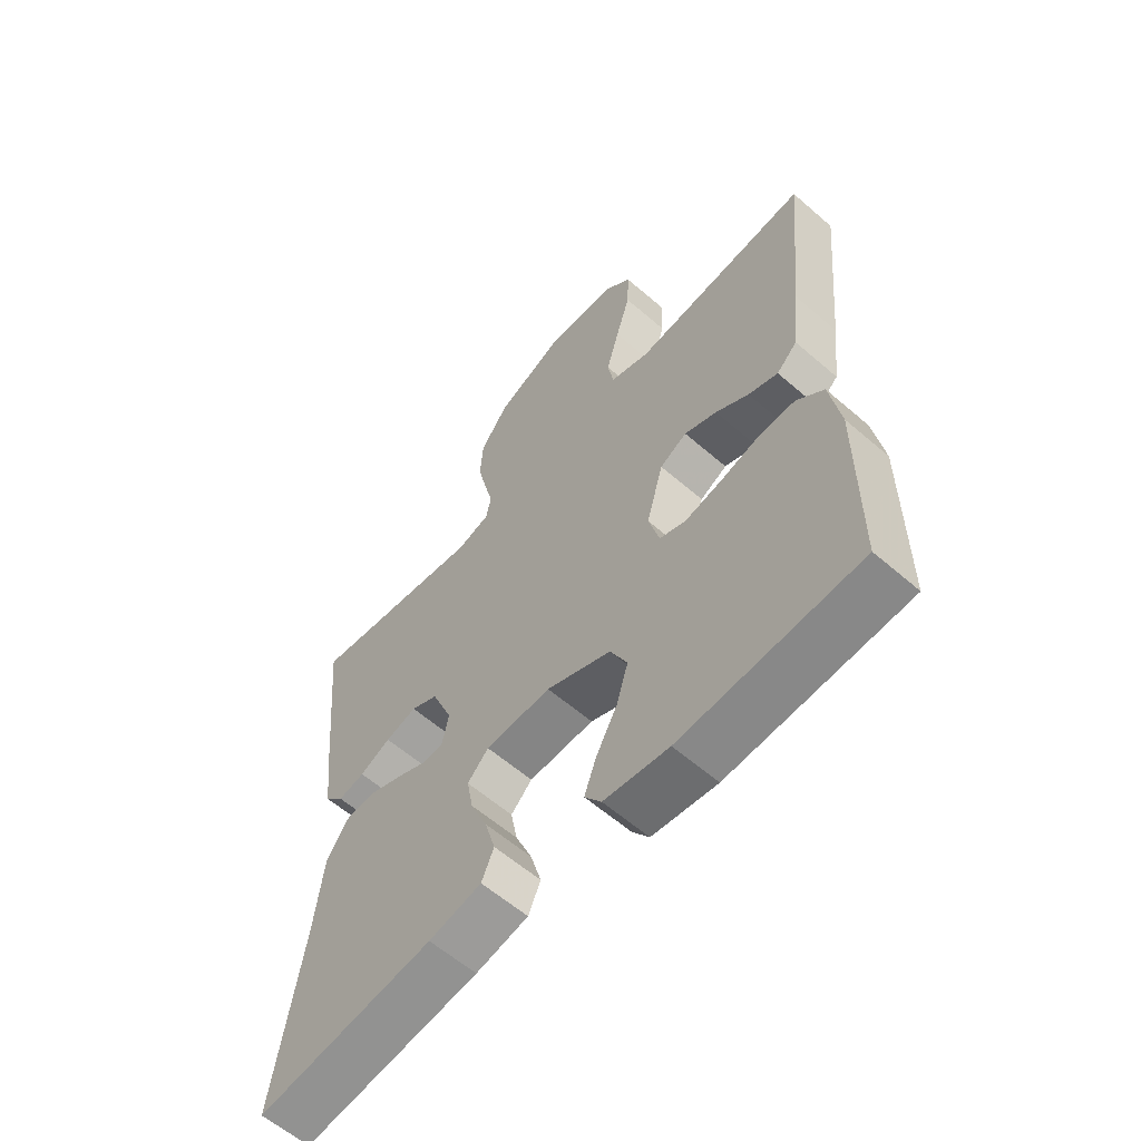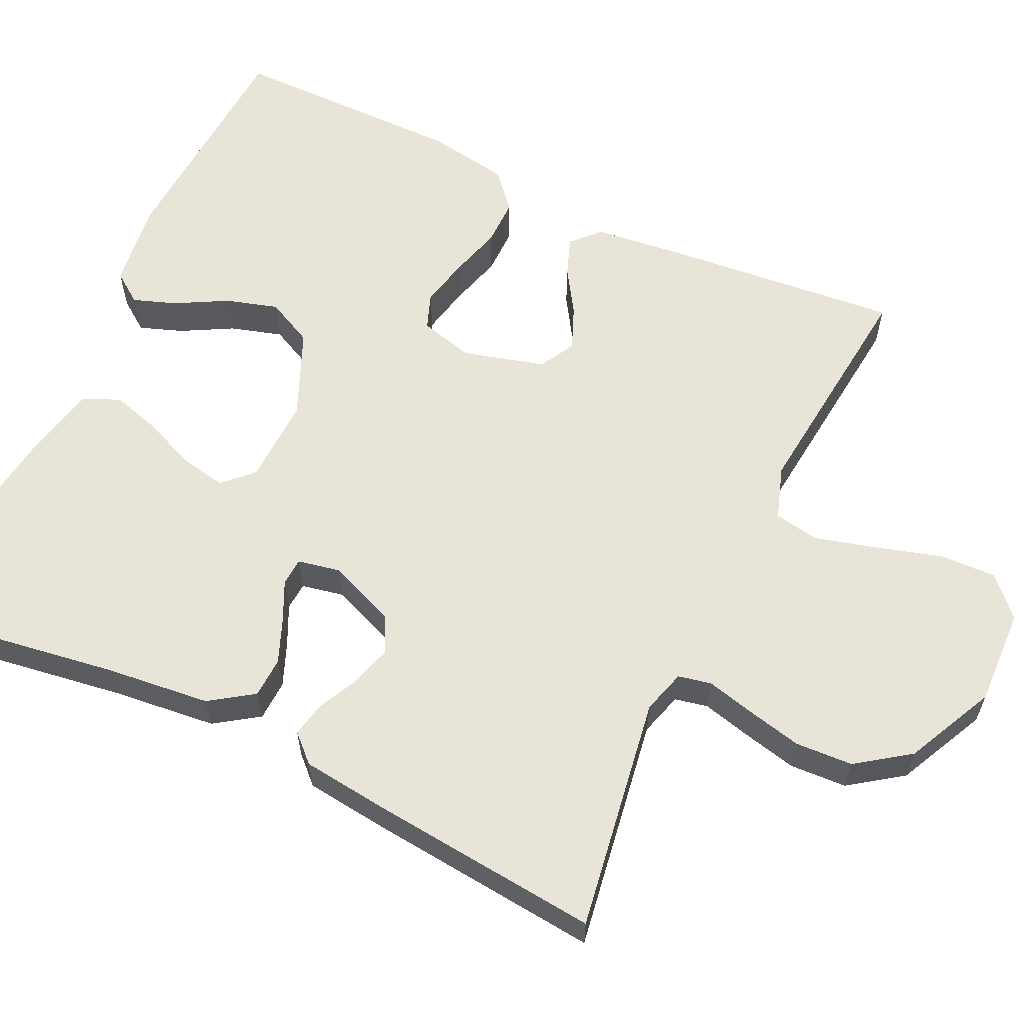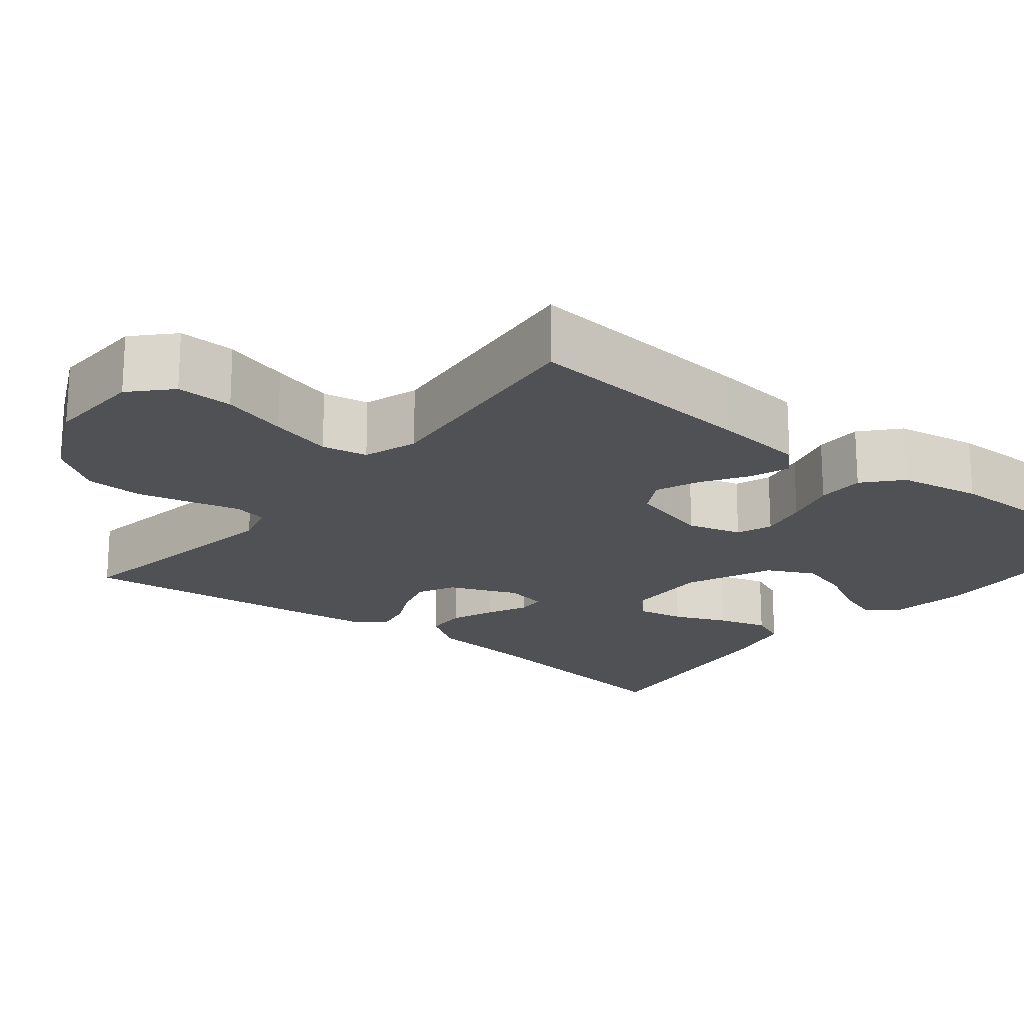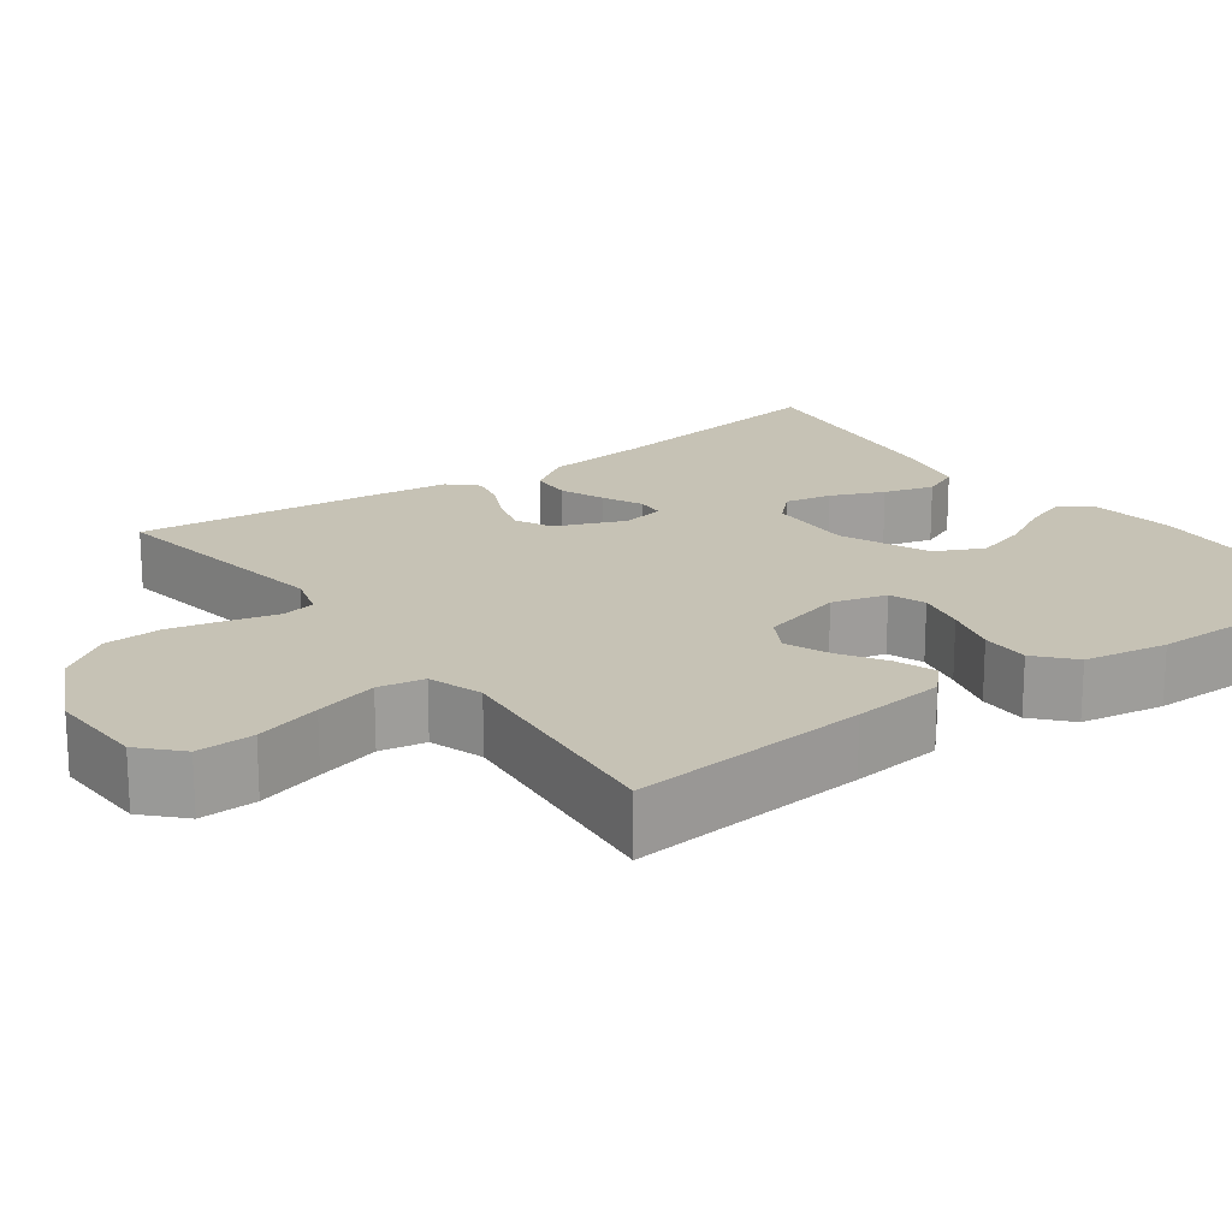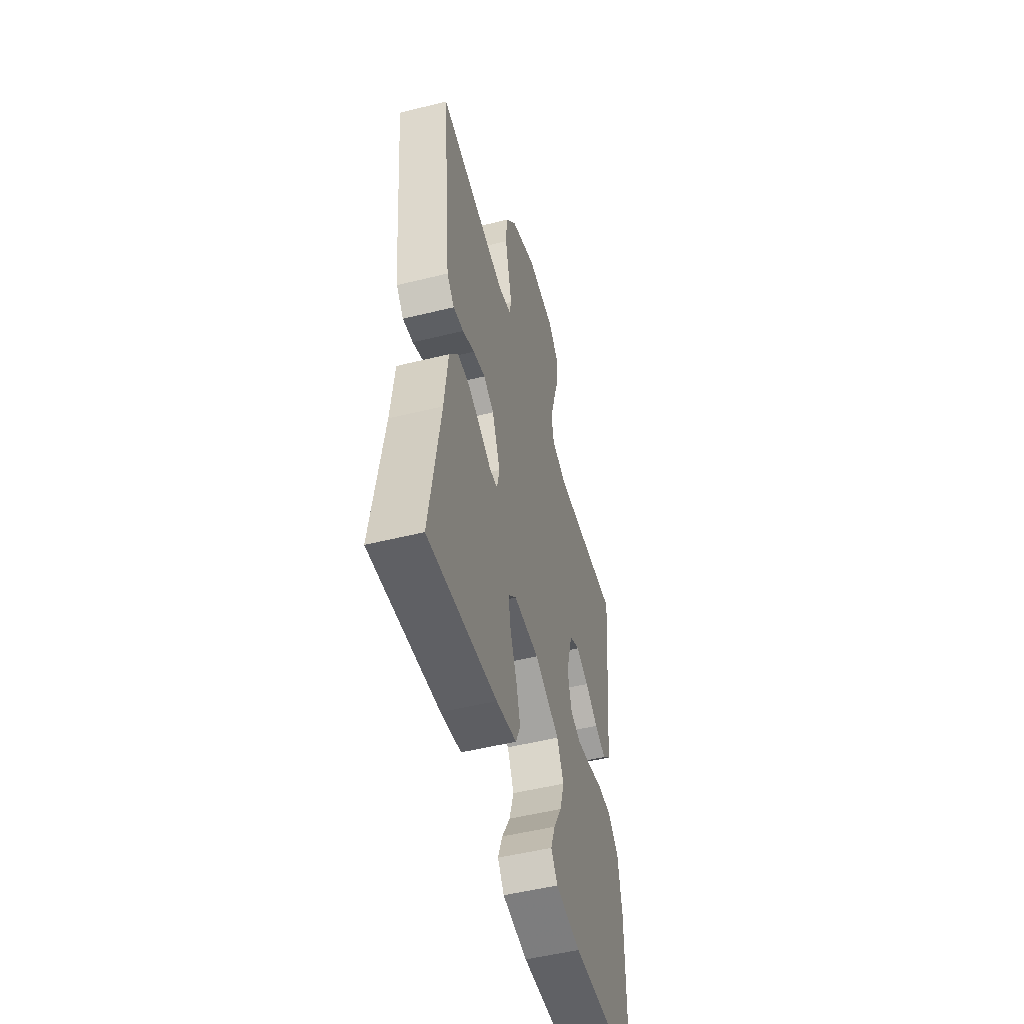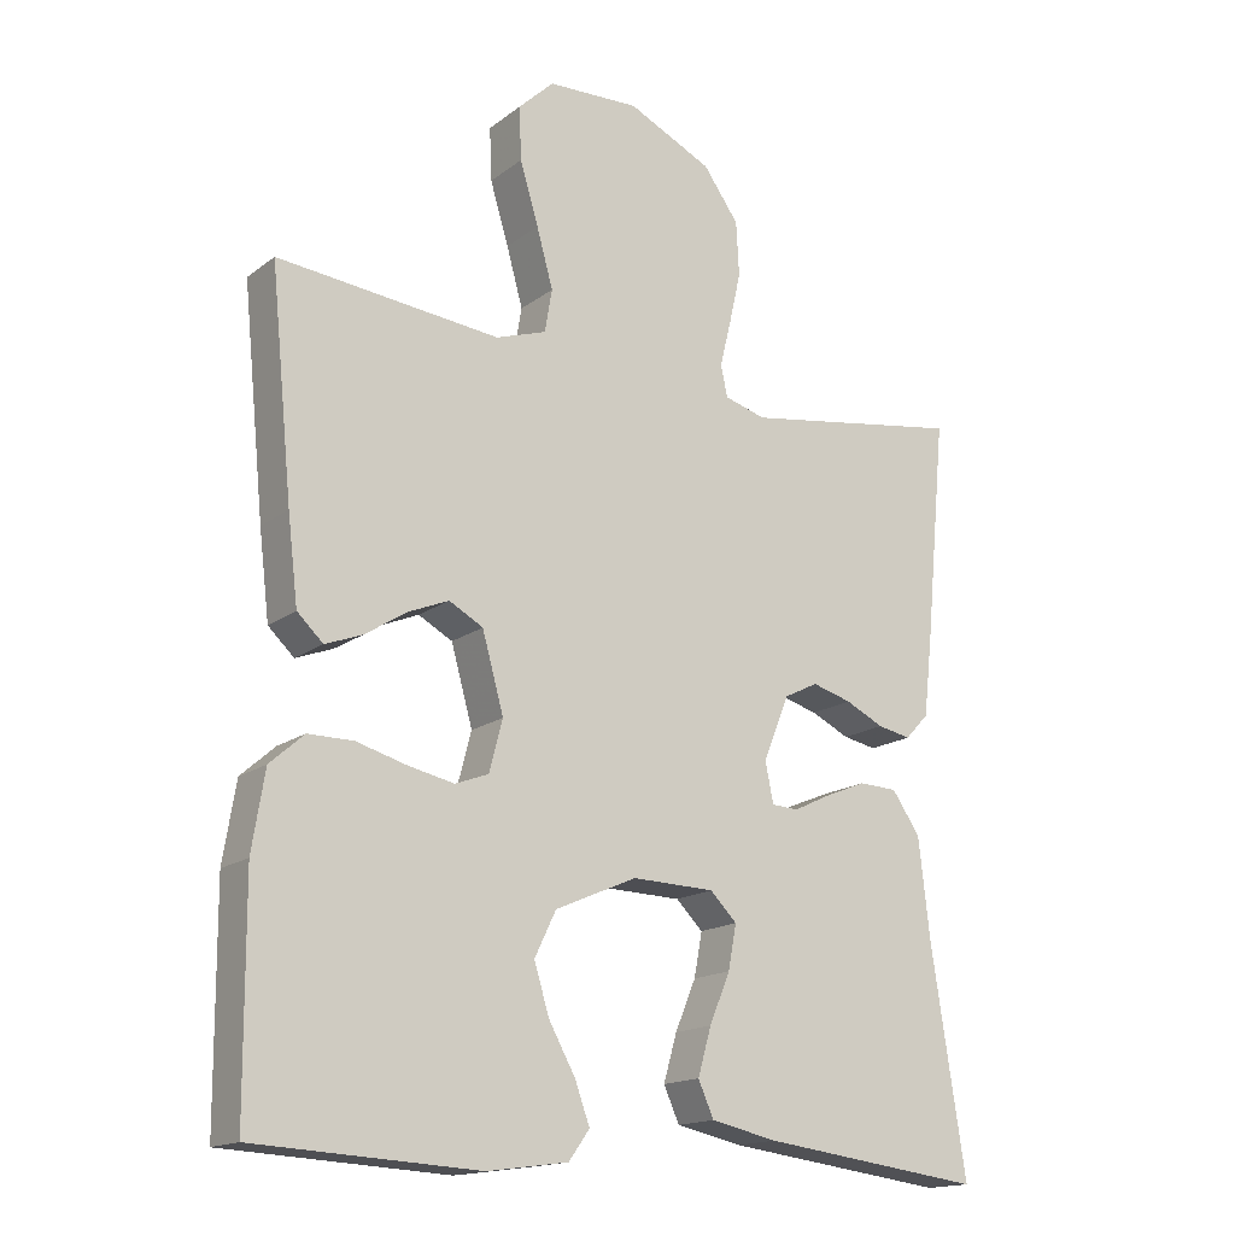
<metadata>
{"format":"obj","ext":"obj","renderer":"f3d","projection":"perspective","resolution":1024,"background":"white","views":[{"elev":-60.4,"azim":48.5,"up":"+Z"},{"elev":60.5,"azim":-64.4,"up":"+Y"},{"elev":-19.5,"azim":51.6,"up":"+Y"},{"elev":18.9,"azim":54.2,"up":"+Y"},{"elev":-51.7,"azim":-75.0,"up":"+Z"},{"elev":-16.4,"azim":145.8,"up":"+Z"}]}
</metadata>
<code>
v 0.5 0.07 0.5
v 0.47 0.07 0.2
v 0.456 0.07 0.084
v 0.421 0.07 0.051
v 0.371 0.07 0.07
v 0.315 0.07 0.106
v 0.26 0.07 0.129
v 0.214 0.07 0.104
v 0.185 0.07 0
v 0.203 0.07 -0.069
v 0.248 0.07 -0.086
v 0.31 0.07 -0.073
v 0.378 0.07 -0.054
v 0.439 0.07 -0.054
v 0.485 0.07 -0.095
v 0.502 0.07 -0.2
v 0.5 0.07 -0.5
v 0.2 0.07 -0.516
v 0.091 0.07 -0.501
v 0.063 0.07 -0.462
v 0.083 0.07 -0.407
v 0.119 0.07 -0.342
v 0.139 0.07 -0.276
v 0.11 0.07 -0.216
v 0 0.07 -0.168
v -0.111 0.07 -0.171
v -0.147 0.07 -0.207
v -0.136 0.07 -0.266
v -0.108 0.07 -0.333
v -0.09 0.07 -0.396
v -0.111 0.07 -0.443
v -0.2 0.07 -0.462
v -0.5 0.07 -0.5
v -0.454 0.07 -0.2
v -0.439 0.07 -0.066
v -0.401 0.07 -0.011
v -0.349 0.07 -0.009
v -0.293 0.07 -0.032
v -0.243 0.07 -0.056
v -0.207 0.07 -0.054
v -0.196 0.07 0
v -0.231 0.07 0.087
v -0.277 0.07 0.11
v -0.33 0.07 0.095
v -0.382 0.07 0.07
v -0.427 0.07 0.061
v -0.459 0.07 0.095
v -0.471 0.07 0.2
v -0.5 0.07 0.5
v -0.2 0.07 0.452
v -0.144 0.07 0.468
v -0.135 0.07 0.51
v -0.15 0.07 0.571
v -0.166 0.07 0.642
v -0.162 0.07 0.715
v -0.114 0.07 0.782
v 0 0.07 0.836
v 0.124 0.07 0.831
v 0.172 0.07 0.785
v 0.169 0.07 0.713
v 0.144 0.07 0.63
v 0.122 0.07 0.551
v 0.132 0.07 0.493
v 0.2 0.07 0.47
v 0.5 0 0.5
v 0.47 0 0.2
v 0.456 0 0.084
v 0.421 0 0.051
v 0.371 0 0.07
v 0.315 0 0.106
v 0.26 0 0.129
v 0.214 0 0.104
v 0.185 0 0
v 0.203 0 -0.069
v 0.248 0 -0.086
v 0.31 0 -0.073
v 0.378 0 -0.054
v 0.439 0 -0.054
v 0.485 0 -0.095
v 0.502 0 -0.2
v 0.5 0 -0.5
v 0.2 0 -0.516
v 0.091 0 -0.501
v 0.063 0 -0.462
v 0.083 0 -0.407
v 0.119 0 -0.342
v 0.139 0 -0.276
v 0.11 0 -0.216
v 0 0 -0.168
v -0.111 0 -0.171
v -0.147 0 -0.207
v -0.136 0 -0.266
v -0.108 0 -0.333
v -0.09 0 -0.396
v -0.111 0 -0.443
v -0.2 0 -0.462
v -0.5 0 -0.5
v -0.454 0 -0.2
v -0.439 0 -0.066
v -0.401 0 -0.011
v -0.349 0 -0.009
v -0.293 0 -0.032
v -0.243 0 -0.056
v -0.207 0 -0.054
v -0.196 0 0
v -0.231 0 0.087
v -0.277 0 0.11
v -0.33 0 0.095
v -0.382 0 0.07
v -0.427 0 0.061
v -0.459 0 0.095
v -0.471 0 0.2
v -0.5 0 0.5
v -0.2 0 0.452
v -0.144 0 0.468
v -0.135 0 0.51
v -0.15 0 0.571
v -0.166 0 0.642
v -0.162 0 0.715
v -0.114 0 0.782
v 0 0 0.836
v 0.124 0 0.831
v 0.172 0 0.785
v 0.169 0 0.713
v 0.144 0 0.63
v 0.122 0 0.551
v 0.132 0 0.493
v 0.2 0 0.47
f 58 59 60 61
f 58 61 62
f 57 58 62
f 56 57 62 63
f 52 53 54 55
f 52 55 56 63
f 47 48 49 50
f 47 50 51
f 44 45 46 47
f 43 44 47 51
f 42 43 51
f 41 42 51
f 36 37 38 39
f 34 35 36 39
f 34 39 40
f 33 34 40
f 32 33 40
f 31 32 40 41
f 28 29 30 31
f 27 28 31 41
f 19 20 21 22
f 19 22 23
f 18 19 23
f 17 18 23
f 16 17 23 24
f 12 13 14 15
f 11 12 15 16
f 10 11 16 24
f 3 4 5 6
f 3 6 7
f 64 1 2 3
f 64 3 7
f 63 64 7 8
f 52 63 8 9
f 26 27 41 51
f 25 26 51 52
f 24 25 52
f 9 10 24 52
f 125 124 123 122
f 126 125 122
f 126 122 121
f 127 126 121 120
f 119 118 117 116
f 127 120 119 116
f 114 113 112 111
f 115 114 111
f 111 110 109 108
f 115 111 108 107
f 115 107 106
f 115 106 105
f 103 102 101 100
f 103 100 99 98
f 104 103 98
f 104 98 97
f 104 97 96
f 105 104 96 95
f 95 94 93 92
f 105 95 92 91
f 86 85 84 83
f 87 86 83
f 87 83 82
f 87 82 81
f 88 87 81 80
f 79 78 77 76
f 80 79 76 75
f 88 80 75 74
f 70 69 68 67
f 71 70 67
f 67 66 65 128
f 71 67 128
f 72 71 128 127
f 73 72 127 116
f 115 105 91 90
f 116 115 90 89
f 116 89 88
f 116 88 74 73
f 1 65 66 2
f 2 66 67 3
f 3 67 68 4
f 4 68 69 5
f 5 69 70 6
f 6 70 71 7
f 7 71 72 8
f 8 72 73 9
f 9 73 74 10
f 10 74 75 11
f 11 75 76 12
f 12 76 77 13
f 13 77 78 14
f 14 78 79 15
f 15 79 80 16
f 16 80 81 17
f 17 81 82 18
f 18 82 83 19
f 19 83 84 20
f 20 84 85 21
f 21 85 86 22
f 22 86 87 23
f 23 87 88 24
f 24 88 89 25
f 25 89 90 26
f 26 90 91 27
f 27 91 92 28
f 28 92 93 29
f 29 93 94 30
f 30 94 95 31
f 31 95 96 32
f 32 96 97 33
f 33 97 98 34
f 34 98 99 35
f 35 99 100 36
f 36 100 101 37
f 37 101 102 38
f 38 102 103 39
f 39 103 104 40
f 40 104 105 41
f 41 105 106 42
f 42 106 107 43
f 43 107 108 44
f 44 108 109 45
f 45 109 110 46
f 46 110 111 47
f 47 111 112 48
f 48 112 113 49
f 49 113 114 50
f 50 114 115 51
f 51 115 116 52
f 52 116 117 53
f 53 117 118 54
f 54 118 119 55
f 55 119 120 56
f 56 120 121 57
f 57 121 122 58
f 58 122 123 59
f 59 123 124 60
f 60 124 125 61
f 61 125 126 62
f 62 126 127 63
f 63 127 128 64
f 64 128 65 1

</code>
